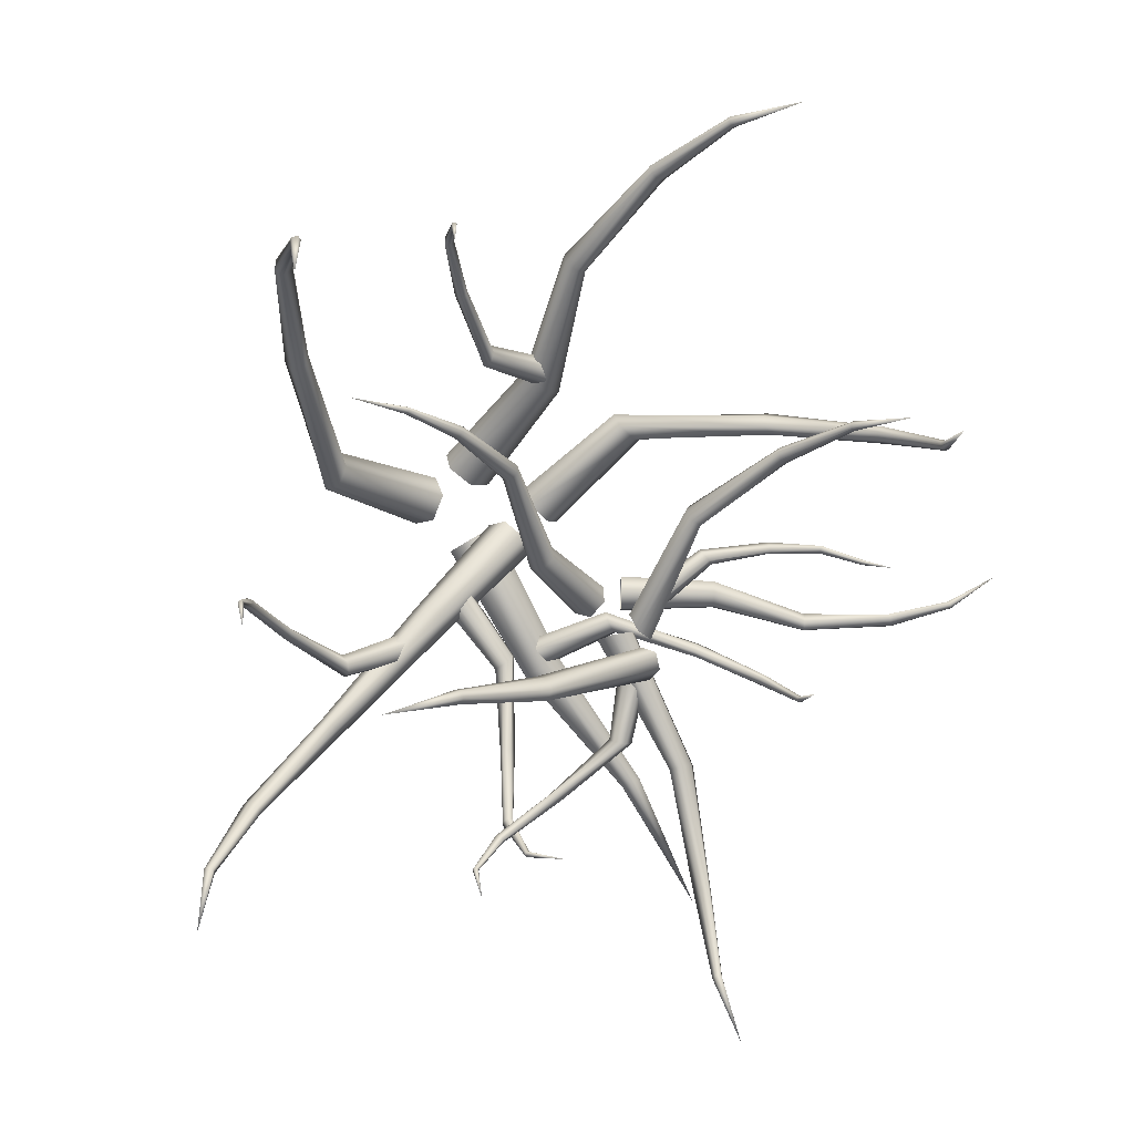
<metadata>
{"format":"obj","ext":"obj","renderer":"f3d","projection":"perspective","resolution":1024,"background":"white","views":[{"elev":16.8,"azim":157.2,"up":"+Z"}]}
</metadata>
<code>
o Plane
v 0.02032 4.404 -0.1748
v -0.03121 4.519 -0.1798
v -0.03959 4.566 -0.291
v 0.05296 4.378 -0.3542
v 0.003758 4.494 -0.3809
v 0.05604 4.349 -0.2666
v 0.9953 4.91 -0.2363
v 1.007 4.862 -0.1564
v 0.9581 4.992 -0.2358
v 0.9352 5.021 -0.1556
v 0.9534 4.963 -0.08637
v 0.9882 4.889 -0.09783
v 1.668 5.217 -0.07374
v 1.675 5.19 -0.02772
v 1.647 5.264 -0.07347
v 1.634 5.281 -0.02724
v 1.644 5.248 0.01266
v 1.664 5.205 0.006058
v 2.269 5.571 0.04674
v 1.593 2.127 -1.252
v 1.563 2.218 -1.216
v 1.502 2.268 -1.275
v 1.52 2.128 -1.382
v 1.481 2.222 -1.361
v 1.566 2.095 -1.333
v 2.256 2.601 -1.712
v 2.313 2.571 -1.672
v 2.219 2.659 -1.687
v 2.241 2.682 -1.623
v 2.298 2.644 -1.593
v 2.326 2.592 -1.623
v 2.717 3.052 -1.92
v 2.753 3.045 -1.896
v 2.686 3.078 -1.906
v 2.694 3.095 -1.868
v 2.731 3.083 -1.851
v 2.756 3.059 -1.868
v 2.948 3.538 -2.118
v 0.7854 1.999 -0.511
v 0.7383 2.142 -0.454
v 0.6437 2.22 -0.5468
v 0.6715 2.001 -0.7157
v 0.6092 2.148 -0.6817
v 0.743 1.948 -0.6385
v 0.01534 1.54 -0.07351
v -0.0461 1.726 0.000932
v -0.1697 1.828 -0.1203
v -0.1334 1.542 -0.3409
v -0.2147 1.734 -0.2964
v -0.03998 1.473 -0.24
v -1.101 1.586 -2.375
v -1.07 1.668 -2.345
v -1.129 1.714 -2.295
v -1.225 1.587 -2.321
v -1.208 1.672 -2.283
v -1.176 1.557 -2.358
v -1.471 2.148 -3.209
v -0.3278 1.427 -1.383
v -0.2677 1.591 -1.323
v -0.3841 1.681 -1.225
v -0.5742 1.429 -1.275
v -0.5421 1.598 -1.2
v -0.4782 1.369 -1.349
v 0.08869 0.8993 -0.4551
v 0.1671 1.113 -0.3767
v 0.0151 1.231 -0.2486
v -0.2332 0.9019 -0.3141
v -0.1912 1.123 -0.2163
v -0.1077 0.8232 -0.4099
v -1.648 3.585 -0.5064
v -1.644 3.596 -0.4391
v -1.665 3.546 -0.4019
v -1.685 3.493 -0.5055
v -1.686 3.493 -0.4361
v -1.669 3.533 -0.5303
v -2.245 3.764 -0.4606
v -2.239 3.806 -0.4879
v -2.235 3.763 -0.4129
v -2.219 3.805 -0.3953
v -2.215 3.841 -0.4287
v -2.226 3.836 -0.4717
v -2.64 3.95 -0.3396
v -2.639 3.977 -0.35
v -2.629 3.944 -0.3144
v -2.618 3.966 -0.3012
v -2.62 3.991 -0.3153
v -2.631 3.993 -0.3385
v -2.955 4.031 -0.1373
v -0.9567 3.496 -0.2677
v -0.9509 3.513 -0.1621
v -0.9828 3.435 -0.1036
v -1.015 3.351 -0.2663
v -1.016 3.351 -0.1572
v -0.989 3.414 -0.3053
v -0.3349 3.256 -0.2805
v -0.3273 3.279 -0.1426
v -0.369 3.176 -0.06615
v -0.4105 3.067 -0.2787
v -0.4119 3.067 -0.1363
v -0.377 3.149 -0.3296
v -0.6285 1.623 1.992
v -0.7107 1.648 1.931
v -0.7015 1.735 1.88
v -0.5391 1.745 1.964
v -0.6131 1.785 1.897
v -0.552 1.678 1.999
v -1.04 2.187 2.659
v -1.055 2.128 2.708
v -1.087 2.203 2.603
v -1.146 2.159 2.598
v -1.149 2.104 2.652
v -1.101 2.097 2.701
v -1.481 2.553 3.059
v -1.5 2.523 3.087
v -1.499 2.559 3.019
v -1.533 2.536 3.011
v -1.546 2.509 3.044
v -1.527 2.507 3.078
v -1.873 2.962 3.229
v -0.5897 1.036 1.018
v -0.7188 1.075 0.9218
v -0.7044 1.212 0.8424
v -0.4494 1.228 0.9734
v -0.5656 1.291 0.869
v -0.4697 1.122 1.03
v -0.1403 0.5146 0.2526
v -0.309 0.565 0.1271
v -0.2901 0.744 0.02339
v 0.04295 0.7649 0.1945
v -0.1088 0.8471 0.05807
v 0.01647 0.6269 0.2678
v 0.6006 3.611 0.9085
v 0.6511 3.604 0.859
v 0.6817 3.542 0.8581
v 0.6056 3.517 0.9517
v 0.6582 3.498 0.9059
v 0.5849 3.564 0.949
v 1.085 3.76 1.317
v 1.069 3.81 1.323
v 1.113 3.747 1.278
v 1.125 3.784 1.247
v 1.105 3.83 1.26
v 1.079 3.837 1.298
v 1.488 3.902 1.516
v 1.486 3.933 1.518
v 1.498 3.89 1.491
v 1.505 3.908 1.471
v 1.502 3.937 1.478
v 1.492 3.945 1.501
v 1.874 3.919 1.615
v 0.286 3.476 0.2219
v 0.3653 3.464 0.1442
v 0.4133 3.368 0.1428
v 0.2939 3.328 0.2897
v 0.3765 3.298 0.2178
v 0.2614 3.403 0.2855
v -0.2037 3.257 -0.2183
v -0.1002 3.242 -0.3198
v -0.03751 3.116 -0.3216
v -0.1935 3.064 -0.1298
v -0.08554 3.025 -0.2237
v -0.2359 3.161 -0.1353
v -1.811 2.668 0.7253
v -1.748 2.687 0.7932
v -1.758 2.637 0.8688
v -1.884 2.57 0.789
v -1.828 2.577 0.8667
v -1.872 2.61 0.7339
v -2.534 3.147 0.7987
v -2.531 3.157 0.7293
v -2.481 3.161 0.8379
v -2.428 3.184 0.8055
v -2.436 3.19 0.7373
v -2.489 3.175 0.7084
v -2.689 3.776 0.8285
v -2.677 3.79 0.7922
v -2.662 3.76 0.8526
v -2.627 3.759 0.8388
v -2.622 3.775 0.8024
v -2.65 3.788 0.7838
v -2.533 4.232 1.049
v -0.9131 2.176 0.6653
v -0.8101 2.155 0.77
v -0.8118 2.027 0.831
v -1.009 1.982 0.6718
v -0.9142 1.937 0.7804
v -1 2.082 0.6307
v -0.3386 1.882 0.006492
v -0.204 1.855 0.1432
v -0.2063 1.687 0.2228
v -0.4637 1.629 0.01486
v -0.3401 1.571 0.1568
v -0.4527 1.76 -0.03871
v 0.3519 2.668 -1.487
v 0.2969 2.679 -1.46
v 0.2509 2.649 -1.483
v 0.3257 2.608 -1.549
v 0.2657 2.612 -1.529
v 0.3582 2.632 -1.529
v 0.4529 3.014 -1.934
v 0.496 3.019 -1.918
v 0.4178 3.022 -1.908
v 0.4278 3.034 -1.867
v 0.4724 3.037 -1.858
v 0.5009 3.029 -1.886
v 0.4693 3.434 -2.009
v 0.4901 3.442 -1.994
v 0.4489 3.423 -1.998
v 0.4504 3.421 -1.973
v 0.4726 3.43 -1.962
v 0.4898 3.44 -1.975
v 0.3028 3.733 -1.935
v 0.2076 2.308 -0.9328
v 0.1212 2.292 -0.8898
v 0.08225 2.208 -0.9086
v 0.2212 2.184 -1.003
v 0.1338 2.153 -0.9668
v 0.2461 2.249 -0.9849
v 0.5056 2.078 -0.4549
v 0.3927 2.058 -0.3987
v 0.3419 1.949 -0.4233
v 0.5234 1.917 -0.5462
v 0.4092 1.876 -0.4993
v 0.5558 2.001 -0.5229
v -1.454 2.184 -1.13
v -1.429 2.2 -1.075
v -1.453 2.171 -1.028
v -1.514 2.122 -1.102
v -1.497 2.131 -1.042
v -1.494 2.146 -1.136
v -1.912 2.501 -1.268
v -1.895 2.504 -1.31
v -1.888 2.512 -1.232
v -1.848 2.526 -1.242
v -1.837 2.526 -1.286
v -1.864 2.515 -1.315
v -2.007 2.915 -1.312
v -1.991 2.923 -1.333
v -1.996 2.906 -1.291
v -1.971 2.905 -1.292
v -1.96 2.913 -1.314
v -1.972 2.921 -1.332
v -1.953 3.226 -1.162
v -0.8891 1.861 -0.9444
v -0.8487 1.853 -0.8558
v -0.8651 1.771 -0.8124
v -0.9526 1.733 -0.9528
v -0.9186 1.709 -0.8624
v -0.9369 1.797 -0.981
v -0.3899 1.638 -1.211
v -0.3371 1.627 -1.095
v -0.3585 1.52 -1.038
v -0.4728 1.471 -1.222
v -0.4283 1.44 -1.104
v -0.4523 1.555 -1.259
v 1.483 1.741 1.426
v 1.527 1.779 1.344
v 1.607 1.733 1.315
v 1.577 1.631 1.454
v 1.633 1.657 1.372
v 1.516 1.67 1.47
v 1.816 2.116 2.207
v 1.746 2.12 2.231
v 1.835 2.144 2.143
v 1.782 2.175 2.108
v 1.717 2.173 2.142
v 1.708 2.144 2.201
v 1.887 2.747 2.477
v 1.846 2.76 2.483
v 1.902 2.738 2.439
v 1.875 2.742 2.409
v 1.836 2.755 2.422
v 1.828 2.762 2.458
v 2.036 3.274 2.339
v 1.098 1.387 0.4661
v 1.164 1.395 0.3228
v 1.229 1.266 0.2756
v 1.146 1.167 0.5175
v 1.22 1.148 0.3758
v 1.099 1.27 0.5449
v 0.2333 1.122 0.08281
v 0.3195 1.132 -0.1044
v 0.4042 0.9633 -0.1661
v 0.2955 0.8347 0.1499
v 0.3919 0.8102 -0.03512
v 0.2344 0.9684 0.1857
v 1.891 2.452 -0.3941
v 1.89 2.475 -0.4455
v 1.919 2.449 -0.4827
v 1.939 2.387 -0.4092
v 1.945 2.403 -0.4641
v 1.916 2.41 -0.3834
v 2.284 2.625 -0.1024
v 2.257 2.628 -0.07061
v 2.277 2.643 -0.1378
v 2.242 2.662 -0.1393
v 2.22 2.662 -0.1046
v 2.232 2.644 -0.07422
v 2.418 2.966 0.02114
v 2.401 2.974 0.03546
v 2.415 2.962 -0.001363
v 2.393 2.966 -0.008221
v 2.379 2.974 0.008785
v 2.385 2.977 0.02887
v 2.472 3.262 -0.07732
v 1.422 2.298 -0.7574
v 1.414 2.306 -0.8452
v 1.428 2.234 -0.8889
v 1.451 2.172 -0.7504
v 1.447 2.165 -0.8401
v 1.44 2.229 -0.7219
v 0.8864 2.184 -0.7048
v 0.8761 2.194 -0.8194
v 0.8934 2.1 -0.8765
v 0.9243 2.019 -0.6956
v 0.9183 2.01 -0.8127
v 0.9099 2.094 -0.6584
v 0.1904 1.585 1.779
v 0.2116 1.608 1.732
v 0.2537 1.582 1.711
v 0.241 1.52 1.786
v 0.2689 1.537 1.738
v 0.2092 1.543 1.8
v 0.4241 1.758 2.21
v 0.3861 1.761 2.227
v 0.4322 1.776 2.174
v 0.4018 1.796 2.159
v 0.3671 1.795 2.181
v 0.3645 1.777 2.213
v 0.4936 2.099 2.378
v 0.4714 2.107 2.384
v 0.4995 2.095 2.356
v 0.4831 2.099 2.341
v 0.4627 2.107 2.35
v 0.4598 2.11 2.371
v 0.5836 2.395 2.312
v -0.08077 1.431 1.252
v -0.05084 1.439 1.169
v -0.02036 1.367 1.135
v -0.05741 1.305 1.271
v -0.02373 1.298 1.187
v -0.07943 1.363 1.292
v -0.5888 1.317 1.074
v -0.5497 1.327 0.9653
v -0.5099 1.233 0.9208
v -0.5583 1.153 1.098
v -0.5143 1.143 0.9891
v -0.5871 1.227 1.126
v -0.5198 4.087 0.6415
v -0.5467 4.139 0.5806
v -0.5008 4.205 0.5693
v -0.4198 4.149 0.6778
v -0.4354 4.21 0.6194
v -0.4579 4.1 0.6826
v -0.9003 4.549 1.131
v -0.9426 4.505 1.146
v -0.9073 4.582 1.081
v -0.956 4.57 1.05
v -0.9913 4.525 1.073
v -0.9787 4.498 1.12
v -1.253 4.909 1.374
v -1.283 4.891 1.381
v -1.248 4.924 1.343
v -1.274 4.92 1.321
v -1.301 4.901 1.334
v -1.301 4.889 1.363
v -1.477 5.313 1.481
v -0.2831 3.766 -0.178
v -0.3253 3.848 -0.2736
v -0.2534 3.951 -0.2913
v -0.1261 3.864 -0.1209
v -0.1507 3.96 -0.2127
v -0.1859 3.788 -0.1135
v -1.177 3.93 0.219
v -1.162 3.968 0.2421
v -1.156 3.962 0.286
v -1.179 3.886 0.2707
v -1.165 3.919 0.3007
v -1.183 3.893 0.2376
v -1.604 3.892 0.2133
v -1.602 3.884 0.1798
v -1.59 3.92 0.2249
v -1.575 3.938 0.2024
v -1.575 3.925 0.171
v -1.589 3.899 0.1642
v -1.854 4.069 0.1222
v -1.852 4.07 0.1025
v -1.841 4.075 0.1343
v -1.826 4.083 0.1258
v -1.827 4.083 0.1062
v -1.84 4.076 0.09717
v -1.945 4.314 0.1283
v -0.6785 4.018 0.2212
v -0.6392 4.061 0.2655
v -0.6051 4.027 0.3168
v -0.6576 3.923 0.2661
v -0.6145 3.956 0.3171
v -0.6818 3.953 0.2286
v -0.3265 3.967 -0.06221
v -0.2753 4.023 -0.004426
v -0.2307 3.979 0.06257
v -0.2992 3.844 -0.003641
v -0.243 3.887 0.06301
v -0.3309 3.883 -0.0526
v -0.4946 3.836 -1.34
v -0.4328 3.902 -1.304
v -0.4734 3.974 -1.261
v -0.6174 3.896 -1.302
v -0.5685 3.972 -1.261
v -0.5811 3.844 -1.334
v -0.5444 4.365 -2.055
v -0.5121 4.317 -2.099
v -0.5068 4.407 -2.015
v -0.4392 4.399 -2.021
v -0.4188 4.349 -2.067
v -0.4601 4.314 -2.101
v -0.4353 4.791 -2.526
v -0.4112 4.772 -2.554
v -0.419 4.81 -2.495
v -0.3797 4.809 -2.494
v -0.3622 4.788 -2.524
v -0.3814 4.772 -2.551
v -0.3508 5.265 -2.784
v -0.09705 3.503 -0.427
v -0.000105 3.607 -0.3701
v -0.06386 3.721 -0.3032
v -0.2898 3.598 -0.3679
v -0.2132 3.716 -0.302
v -0.2328 3.515 -0.4168
v 0.4145 3.738 -1.421
v 0.3813 3.779 -1.432
v 0.3453 3.769 -1.467
v 0.385 3.685 -1.469
v 0.3472 3.72 -1.487
v 0.4112 3.696 -1.442
v 0.8096 3.731 -1.718
v 0.8318 3.724 -1.686
v 0.7859 3.761 -1.719
v 0.7858 3.782 -1.688
v 0.8099 3.769 -1.659
v 0.83 3.741 -1.663
v 1.082 3.961 -1.813
v 1.093 3.963 -1.793
v 1.06 3.966 -1.814
v 1.052 3.975 -1.796
v 1.066 3.976 -1.779
v 1.086 3.97 -1.78
v 1.134 4.249 -1.883
v -0.04736 3.798 -1.07
v -0.1187 3.841 -1.083
v -0.1821 3.796 -1.105
v -0.08784 3.685 -1.096
v -0.1663 3.716 -1.112
v -0.04262 3.723 -1.079
v -0.1608 3.73 -0.5633
v -0.254 3.786 -0.5797
v -0.3368 3.727 -0.6089
v -0.2137 3.582 -0.597
v -0.3161 3.622 -0.6179
v -0.1546 3.632 -0.575
f 4 5 7
f 4 7 8
f 1 6 12
f 1 12 11
f 5 3 9
f 5 9 7
f 6 4 8
f 6 8 12
f 3 2 10
f 3 10 9
f 2 1 11
f 2 11 10
f 7 9 15
f 7 15 13
f 11 12 18
f 11 18 17
f 8 7 13
f 8 13 14
f 10 11 17
f 10 17 16
f 9 10 16
f 9 16 15
f 12 8 14
f 12 14 18
f 15 16 19
f 18 14 19
f 13 15 19
f 17 18 19
f 14 13 19
f 16 17 19
f 23 24 26
f 23 26 27
f 20 25 31
f 20 31 30
f 24 22 28
f 24 28 26
f 25 23 27
f 25 27 31
f 22 21 29
f 22 29 28
f 21 20 30
f 21 30 29
f 26 28 34
f 26 34 32
f 30 31 37
f 30 37 36
f 27 26 32
f 27 32 33
f 29 30 36
f 29 36 35
f 28 29 35
f 28 35 34
f 31 27 33
f 31 33 37
f 34 35 38
f 37 33 38
f 32 34 38
f 36 37 38
f 33 32 38
f 35 36 38
f 20 21 40
f 20 40 39
f 24 23 42
f 24 42 43
f 25 20 39
f 25 39 44
f 22 24 43
f 22 43 41
f 23 25 44
f 23 44 42
f 21 22 41
f 21 41 40
f 39 40 46
f 39 46 45
f 43 42 48
f 43 48 49
f 44 39 45
f 44 45 50
f 41 43 49
f 41 49 47
f 42 44 50
f 42 50 48
f 40 41 47
f 40 47 46
f 52 51 57
f 53 52 57
f 56 54 57
f 55 53 57
f 51 56 57
f 54 55 57
f 51 52 59
f 51 59 58
f 55 54 61
f 55 61 62
f 56 51 58
f 56 58 63
f 53 55 62
f 53 62 60
f 54 56 63
f 54 63 61
f 52 53 60
f 52 60 59
f 58 59 65
f 58 65 64
f 62 61 67
f 62 67 68
f 63 58 64
f 63 64 69
f 60 62 68
f 60 68 66
f 61 63 69
f 61 69 67
f 59 60 66
f 59 66 65
f 73 74 76
f 73 76 77
f 70 75 81
f 70 81 80
f 74 72 78
f 74 78 76
f 75 73 77
f 75 77 81
f 72 71 79
f 72 79 78
f 71 70 80
f 71 80 79
f 76 78 84
f 76 84 82
f 80 81 87
f 80 87 86
f 77 76 82
f 77 82 83
f 79 80 86
f 79 86 85
f 78 79 85
f 78 85 84
f 81 77 83
f 81 83 87
f 84 85 88
f 87 83 88
f 82 84 88
f 86 87 88
f 83 82 88
f 85 86 88
f 70 71 90
f 70 90 89
f 74 73 92
f 74 92 93
f 75 70 89
f 75 89 94
f 72 74 93
f 72 93 91
f 73 75 94
f 73 94 92
f 71 72 91
f 71 91 90
f 89 90 96
f 89 96 95
f 93 92 98
f 93 98 99
f 94 89 95
f 94 95 100
f 91 93 99
f 91 99 97
f 92 94 100
f 92 100 98
f 90 91 97
f 90 97 96
f 104 105 107
f 104 107 108
f 101 106 112
f 101 112 111
f 105 103 109
f 105 109 107
f 106 104 108
f 106 108 112
f 103 102 110
f 103 110 109
f 102 101 111
f 102 111 110
f 107 109 115
f 107 115 113
f 111 112 118
f 111 118 117
f 108 107 113
f 108 113 114
f 110 111 117
f 110 117 116
f 109 110 116
f 109 116 115
f 112 108 114
f 112 114 118
f 115 116 119
f 118 114 119
f 113 115 119
f 117 118 119
f 114 113 119
f 116 117 119
f 101 102 121
f 101 121 120
f 105 104 123
f 105 123 124
f 106 101 120
f 106 120 125
f 103 105 124
f 103 124 122
f 104 106 125
f 104 125 123
f 102 103 122
f 102 122 121
f 120 121 127
f 120 127 126
f 124 123 129
f 124 129 130
f 125 120 126
f 125 126 131
f 122 124 130
f 122 130 128
f 123 125 131
f 123 131 129
f 121 122 128
f 121 128 127
f 135 136 138
f 135 138 139
f 132 137 143
f 132 143 142
f 136 134 140
f 136 140 138
f 137 135 139
f 137 139 143
f 134 133 141
f 134 141 140
f 133 132 142
f 133 142 141
f 138 140 146
f 138 146 144
f 142 143 149
f 142 149 148
f 139 138 144
f 139 144 145
f 141 142 148
f 141 148 147
f 140 141 147
f 140 147 146
f 143 139 145
f 143 145 149
f 146 147 150
f 149 145 150
f 144 146 150
f 148 149 150
f 145 144 150
f 147 148 150
f 132 133 152
f 132 152 151
f 136 135 154
f 136 154 155
f 137 132 151
f 137 151 156
f 134 136 155
f 134 155 153
f 135 137 156
f 135 156 154
f 133 134 153
f 133 153 152
f 151 152 158
f 151 158 157
f 155 154 160
f 155 160 161
f 156 151 157
f 156 157 162
f 153 155 161
f 153 161 159
f 154 156 162
f 154 162 160
f 152 153 159
f 152 159 158
f 166 167 169
f 166 169 170
f 163 168 174
f 163 174 173
f 167 165 171
f 167 171 169
f 168 166 170
f 168 170 174
f 165 164 172
f 165 172 171
f 164 163 173
f 164 173 172
f 169 171 177
f 169 177 175
f 173 174 180
f 173 180 179
f 170 169 175
f 170 175 176
f 172 173 179
f 172 179 178
f 171 172 178
f 171 178 177
f 174 170 176
f 174 176 180
f 177 178 181
f 180 176 181
f 175 177 181
f 179 180 181
f 176 175 181
f 178 179 181
f 163 164 183
f 163 183 182
f 167 166 185
f 167 185 186
f 168 163 182
f 168 182 187
f 165 167 186
f 165 186 184
f 166 168 187
f 166 187 185
f 164 165 184
f 164 184 183
f 182 183 189
f 182 189 188
f 186 185 191
f 186 191 192
f 187 182 188
f 187 188 193
f 184 186 192
f 184 192 190
f 185 187 193
f 185 193 191
f 183 184 190
f 183 190 189
f 197 198 200
f 197 200 201
f 194 199 205
f 194 205 204
f 198 196 202
f 198 202 200
f 199 197 201
f 199 201 205
f 196 195 203
f 196 203 202
f 195 194 204
f 195 204 203
f 200 202 208
f 200 208 206
f 204 205 211
f 204 211 210
f 201 200 206
f 201 206 207
f 203 204 210
f 203 210 209
f 202 203 209
f 202 209 208
f 205 201 207
f 205 207 211
f 208 209 212
f 211 207 212
f 206 208 212
f 210 211 212
f 207 206 212
f 209 210 212
f 194 195 214
f 194 214 213
f 198 197 216
f 198 216 217
f 199 194 213
f 199 213 218
f 196 198 217
f 196 217 215
f 197 199 218
f 197 218 216
f 195 196 215
f 195 215 214
f 213 214 220
f 213 220 219
f 217 216 222
f 217 222 223
f 218 213 219
f 218 219 224
f 215 217 223
f 215 223 221
f 216 218 224
f 216 224 222
f 214 215 221
f 214 221 220
f 228 229 231
f 228 231 232
f 225 230 236
f 225 236 235
f 229 227 233
f 229 233 231
f 230 228 232
f 230 232 236
f 227 226 234
f 227 234 233
f 226 225 235
f 226 235 234
f 231 233 239
f 231 239 237
f 235 236 242
f 235 242 241
f 232 231 237
f 232 237 238
f 234 235 241
f 234 241 240
f 233 234 240
f 233 240 239
f 236 232 238
f 236 238 242
f 239 240 243
f 242 238 243
f 237 239 243
f 241 242 243
f 238 237 243
f 240 241 243
f 225 226 245
f 225 245 244
f 229 228 247
f 229 247 248
f 230 225 244
f 230 244 249
f 227 229 248
f 227 248 246
f 228 230 249
f 228 249 247
f 226 227 246
f 226 246 245
f 244 245 251
f 244 251 250
f 248 247 253
f 248 253 254
f 249 244 250
f 249 250 255
f 246 248 254
f 246 254 252
f 247 249 255
f 247 255 253
f 245 246 252
f 245 252 251
f 259 260 262
f 259 262 263
f 256 261 267
f 256 267 266
f 260 258 264
f 260 264 262
f 261 259 263
f 261 263 267
f 258 257 265
f 258 265 264
f 257 256 266
f 257 266 265
f 262 264 270
f 262 270 268
f 266 267 273
f 266 273 272
f 263 262 268
f 263 268 269
f 265 266 272
f 265 272 271
f 264 265 271
f 264 271 270
f 267 263 269
f 267 269 273
f 270 271 274
f 273 269 274
f 268 270 274
f 272 273 274
f 269 268 274
f 271 272 274
f 256 257 276
f 256 276 275
f 260 259 278
f 260 278 279
f 261 256 275
f 261 275 280
f 258 260 279
f 258 279 277
f 259 261 280
f 259 280 278
f 257 258 277
f 257 277 276
f 275 276 282
f 275 282 281
f 279 278 284
f 279 284 285
f 280 275 281
f 280 281 286
f 277 279 285
f 277 285 283
f 278 280 286
f 278 286 284
f 276 277 283
f 276 283 282
f 290 291 293
f 290 293 294
f 287 292 298
f 287 298 297
f 291 289 295
f 291 295 293
f 292 290 294
f 292 294 298
f 289 288 296
f 289 296 295
f 288 287 297
f 288 297 296
f 293 295 301
f 293 301 299
f 297 298 304
f 297 304 303
f 294 293 299
f 294 299 300
f 296 297 303
f 296 303 302
f 295 296 302
f 295 302 301
f 298 294 300
f 298 300 304
f 301 302 305
f 304 300 305
f 299 301 305
f 303 304 305
f 300 299 305
f 302 303 305
f 287 288 307
f 287 307 306
f 291 290 309
f 291 309 310
f 292 287 306
f 292 306 311
f 289 291 310
f 289 310 308
f 290 292 311
f 290 311 309
f 288 289 308
f 288 308 307
f 306 307 313
f 306 313 312
f 310 309 315
f 310 315 316
f 311 306 312
f 311 312 317
f 308 310 316
f 308 316 314
f 309 311 317
f 309 317 315
f 307 308 314
f 307 314 313
f 321 322 324
f 321 324 325
f 318 323 329
f 318 329 328
f 322 320 326
f 322 326 324
f 323 321 325
f 323 325 329
f 320 319 327
f 320 327 326
f 319 318 328
f 319 328 327
f 324 326 332
f 324 332 330
f 328 329 335
f 328 335 334
f 325 324 330
f 325 330 331
f 327 328 334
f 327 334 333
f 326 327 333
f 326 333 332
f 329 325 331
f 329 331 335
f 332 333 336
f 335 331 336
f 330 332 336
f 334 335 336
f 331 330 336
f 333 334 336
f 318 319 338
f 318 338 337
f 322 321 340
f 322 340 341
f 323 318 337
f 323 337 342
f 320 322 341
f 320 341 339
f 321 323 342
f 321 342 340
f 319 320 339
f 319 339 338
f 337 338 344
f 337 344 343
f 341 340 346
f 341 346 347
f 342 337 343
f 342 343 348
f 339 341 347
f 339 347 345
f 340 342 348
f 340 348 346
f 338 339 345
f 338 345 344
f 352 353 355
f 352 355 356
f 349 354 360
f 349 360 359
f 353 351 357
f 353 357 355
f 354 352 356
f 354 356 360
f 351 350 358
f 351 358 357
f 350 349 359
f 350 359 358
f 355 357 363
f 355 363 361
f 359 360 366
f 359 366 365
f 356 355 361
f 356 361 362
f 358 359 365
f 358 365 364
f 357 358 364
f 357 364 363
f 360 356 362
f 360 362 366
f 363 364 367
f 366 362 367
f 361 363 367
f 365 366 367
f 362 361 367
f 364 365 367
f 349 350 369
f 349 369 368
f 353 352 371
f 353 371 372
f 354 349 368
f 354 368 373
f 351 353 372
f 351 372 370
f 352 354 373
f 352 373 371
f 350 351 370
f 350 370 369
f 377 378 380
f 377 380 381
f 374 379 385
f 374 385 384
f 378 376 382
f 378 382 380
f 379 377 381
f 379 381 385
f 376 375 383
f 376 383 382
f 375 374 384
f 375 384 383
f 380 382 388
f 380 388 386
f 384 385 391
f 384 391 390
f 381 380 386
f 381 386 387
f 383 384 390
f 383 390 389
f 382 383 389
f 382 389 388
f 385 381 387
f 385 387 391
f 388 389 392
f 391 387 392
f 386 388 392
f 390 391 392
f 387 386 392
f 389 390 392
f 374 375 394
f 374 394 393
f 378 377 396
f 378 396 397
f 379 374 393
f 379 393 398
f 376 378 397
f 376 397 395
f 377 379 398
f 377 398 396
f 375 376 395
f 375 395 394
f 393 394 400
f 393 400 399
f 397 396 402
f 397 402 403
f 398 393 399
f 398 399 404
f 395 397 403
f 395 403 401
f 396 398 404
f 396 404 402
f 394 395 401
f 394 401 400
f 408 409 411
f 408 411 412
f 405 410 416
f 405 416 415
f 409 407 413
f 409 413 411
f 410 408 412
f 410 412 416
f 407 406 414
f 407 414 413
f 406 405 415
f 406 415 414
f 411 413 419
f 411 419 417
f 415 416 422
f 415 422 421
f 412 411 417
f 412 417 418
f 414 415 421
f 414 421 420
f 413 414 420
f 413 420 419
f 416 412 418
f 416 418 422
f 419 420 423
f 422 418 423
f 417 419 423
f 421 422 423
f 418 417 423
f 420 421 423
f 405 406 425
f 405 425 424
f 409 408 427
f 409 427 428
f 410 405 424
f 410 424 429
f 407 409 428
f 407 428 426
f 408 410 429
f 408 429 427
f 406 407 426
f 406 426 425
f 433 434 436
f 433 436 437
f 430 435 441
f 430 441 440
f 434 432 438
f 434 438 436
f 435 433 437
f 435 437 441
f 432 431 439
f 432 439 438
f 431 430 440
f 431 440 439
f 436 438 444
f 436 444 442
f 440 441 447
f 440 447 446
f 437 436 442
f 437 442 443
f 439 440 446
f 439 446 445
f 438 439 445
f 438 445 444
f 441 437 443
f 441 443 447
f 444 445 448
f 447 443 448
f 442 444 448
f 446 447 448
f 443 442 448
f 445 446 448
f 430 431 450
f 430 450 449
f 434 433 452
f 434 452 453
f 435 430 449
f 435 449 454
f 432 434 453
f 432 453 451
f 433 435 454
f 433 454 452
f 431 432 451
f 431 451 450
f 449 450 456
f 449 456 455
f 453 452 458
f 453 458 459
f 454 449 455
f 454 455 460
f 451 453 459
f 451 459 457
f 452 454 460
f 452 460 458
f 450 451 457
f 450 457 456

</code>
